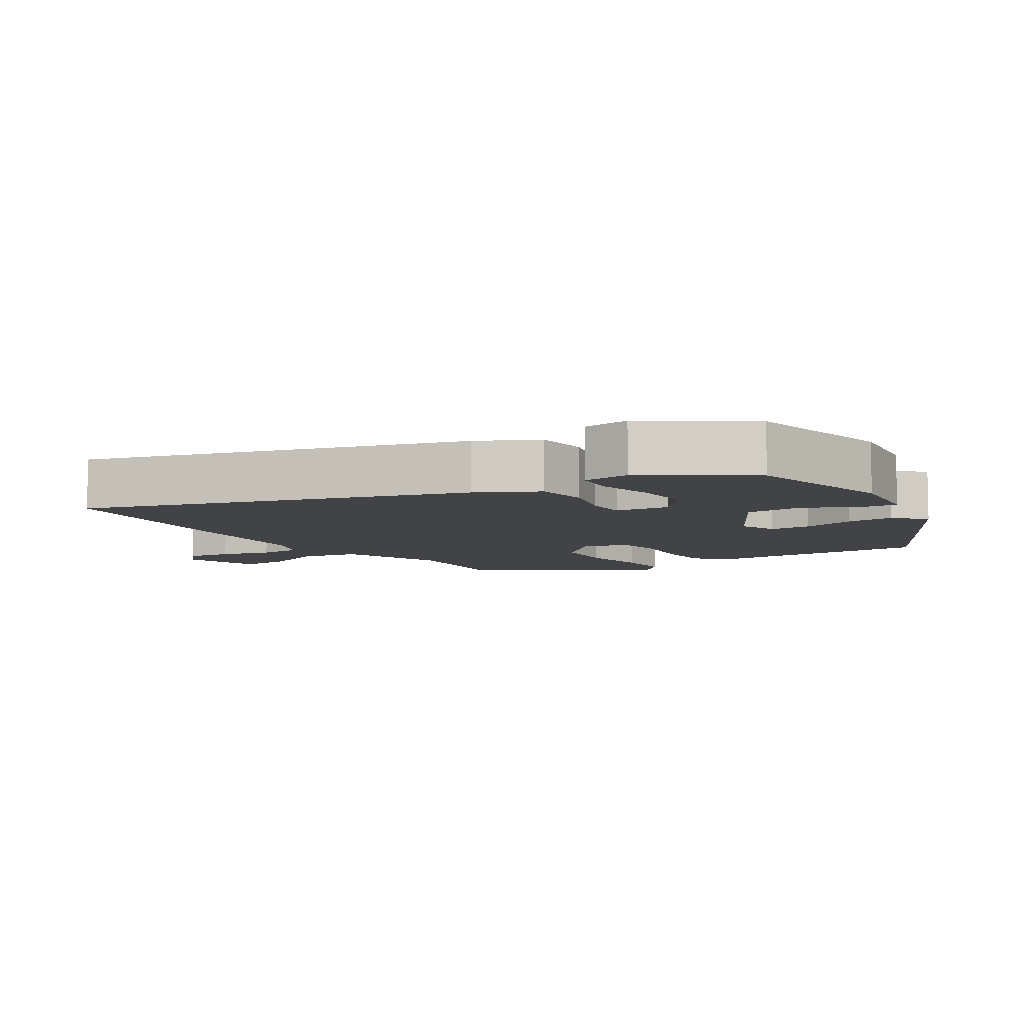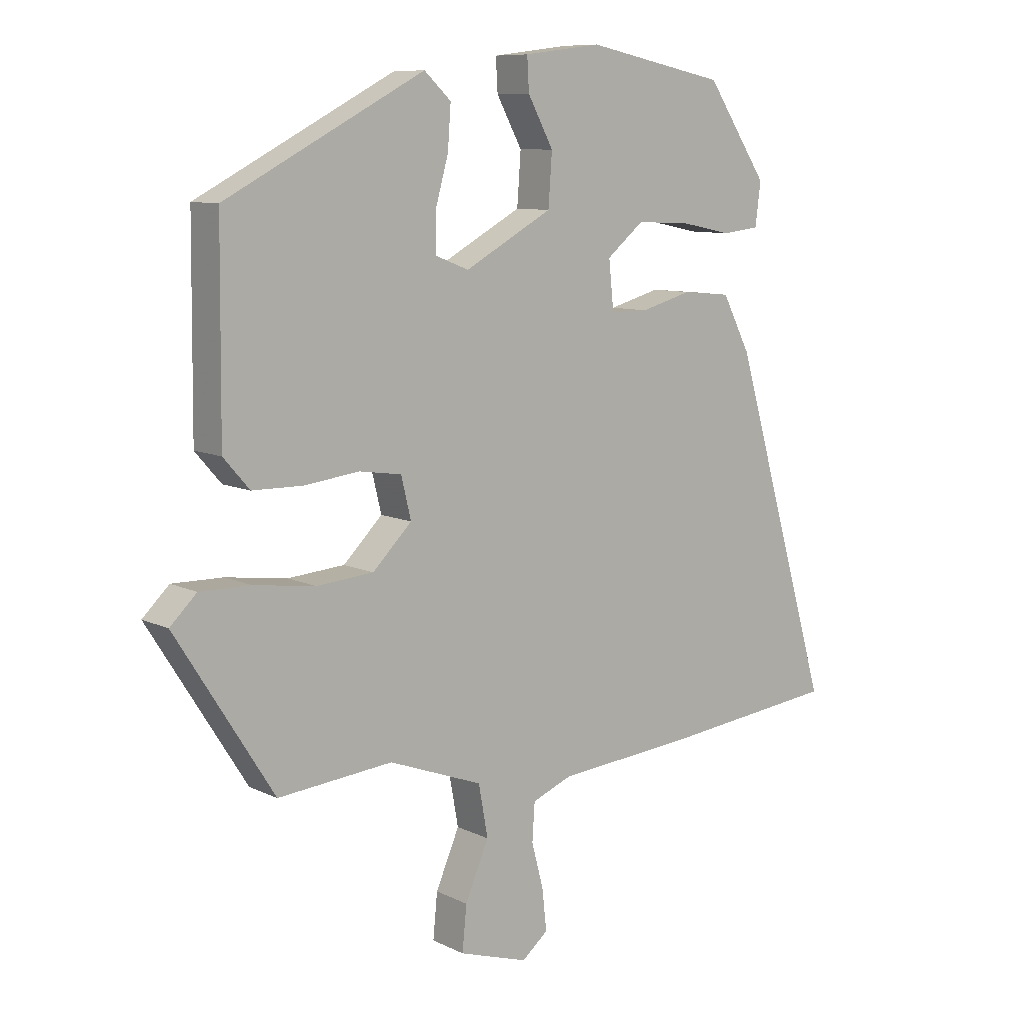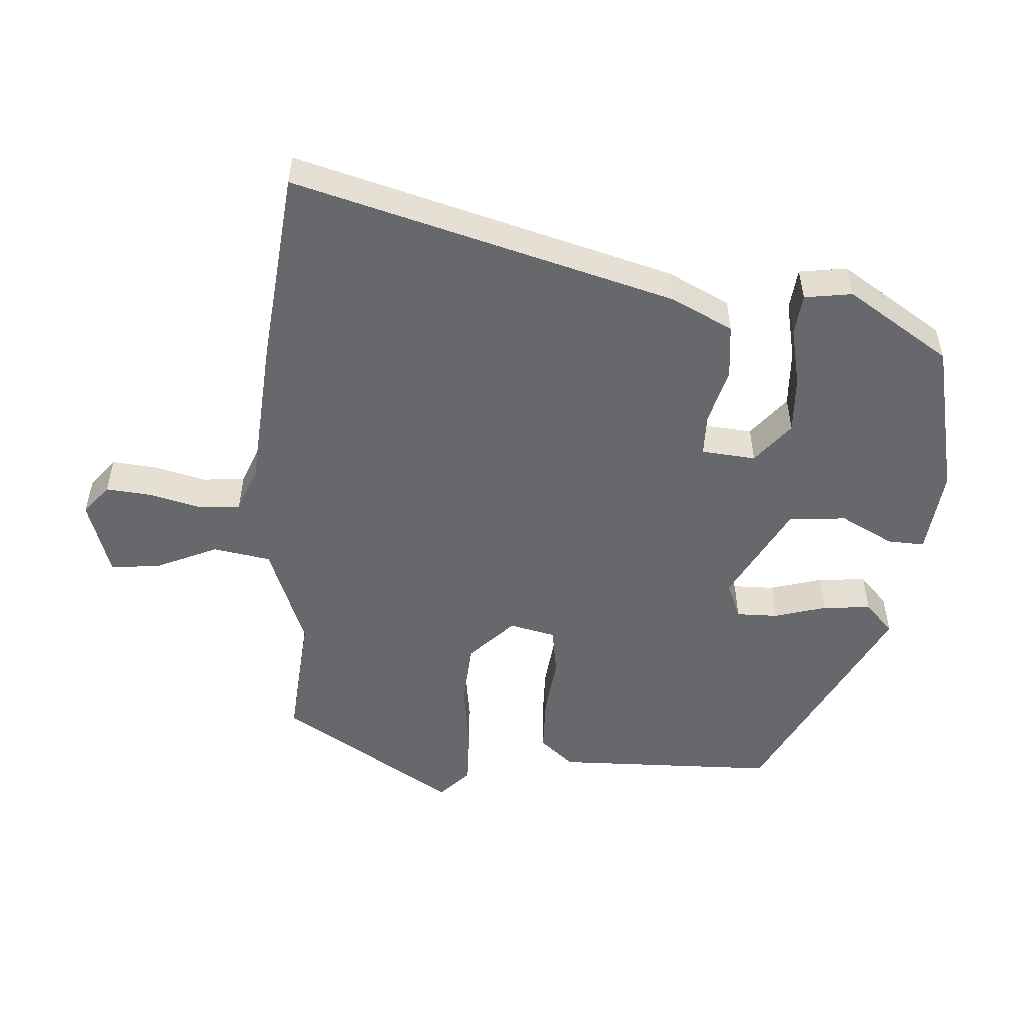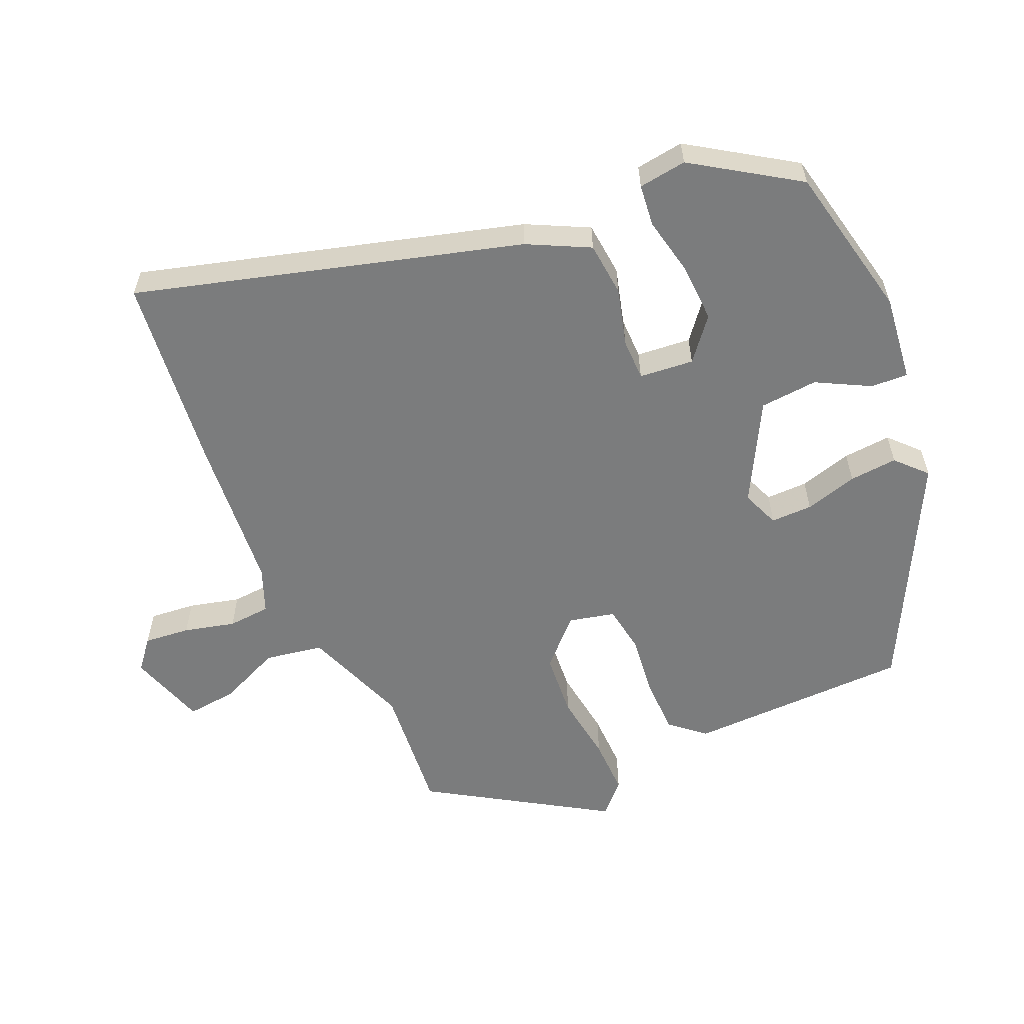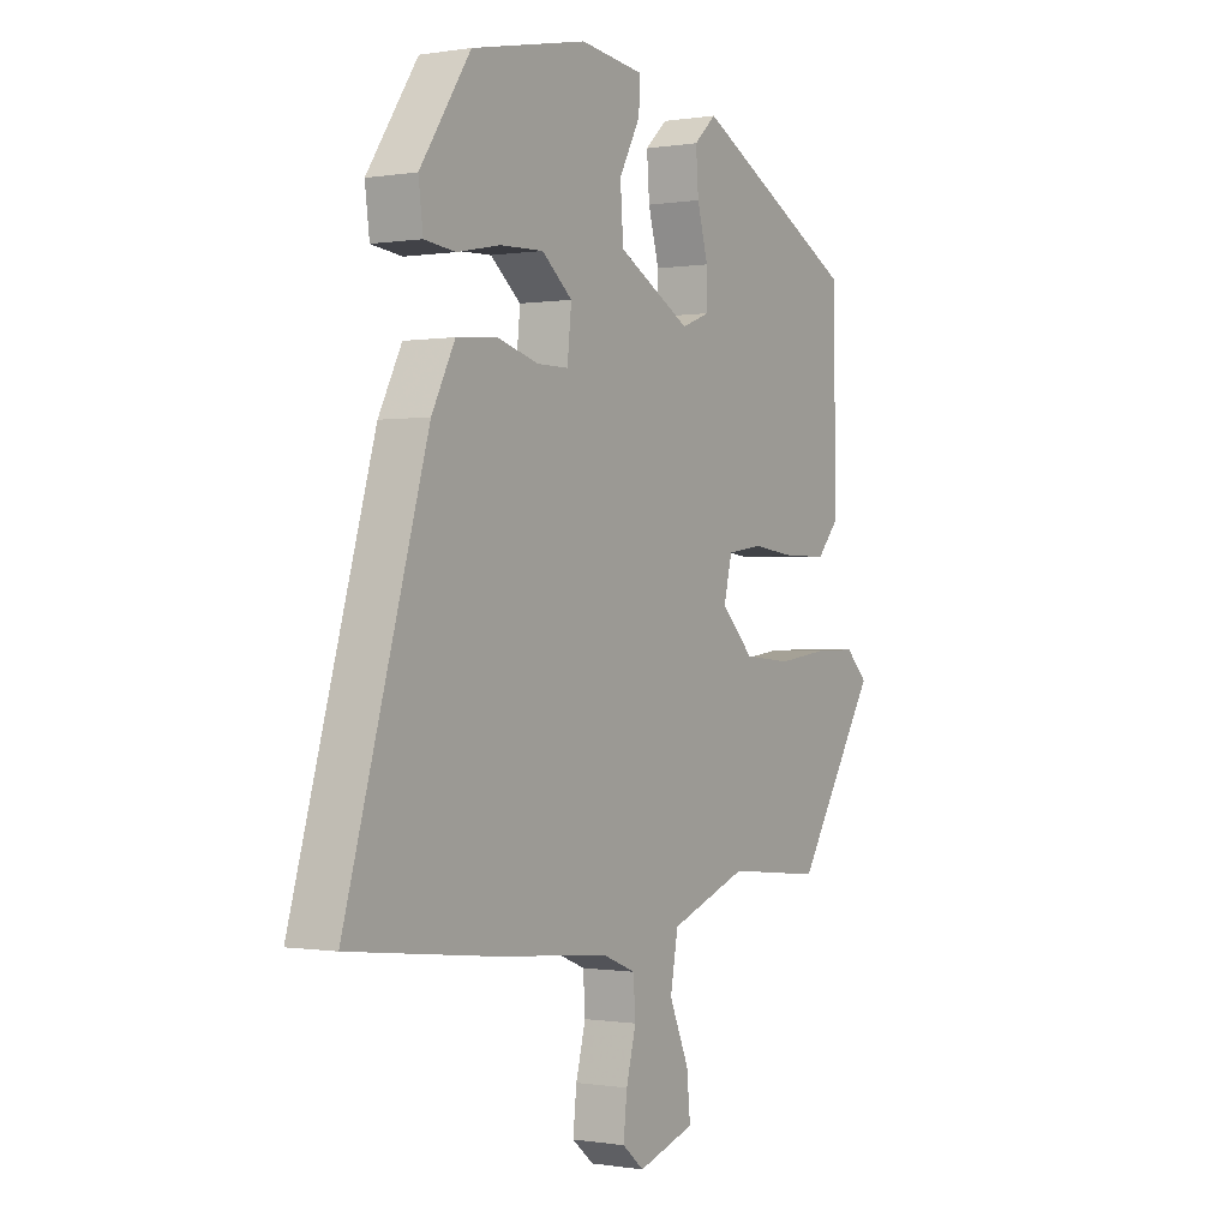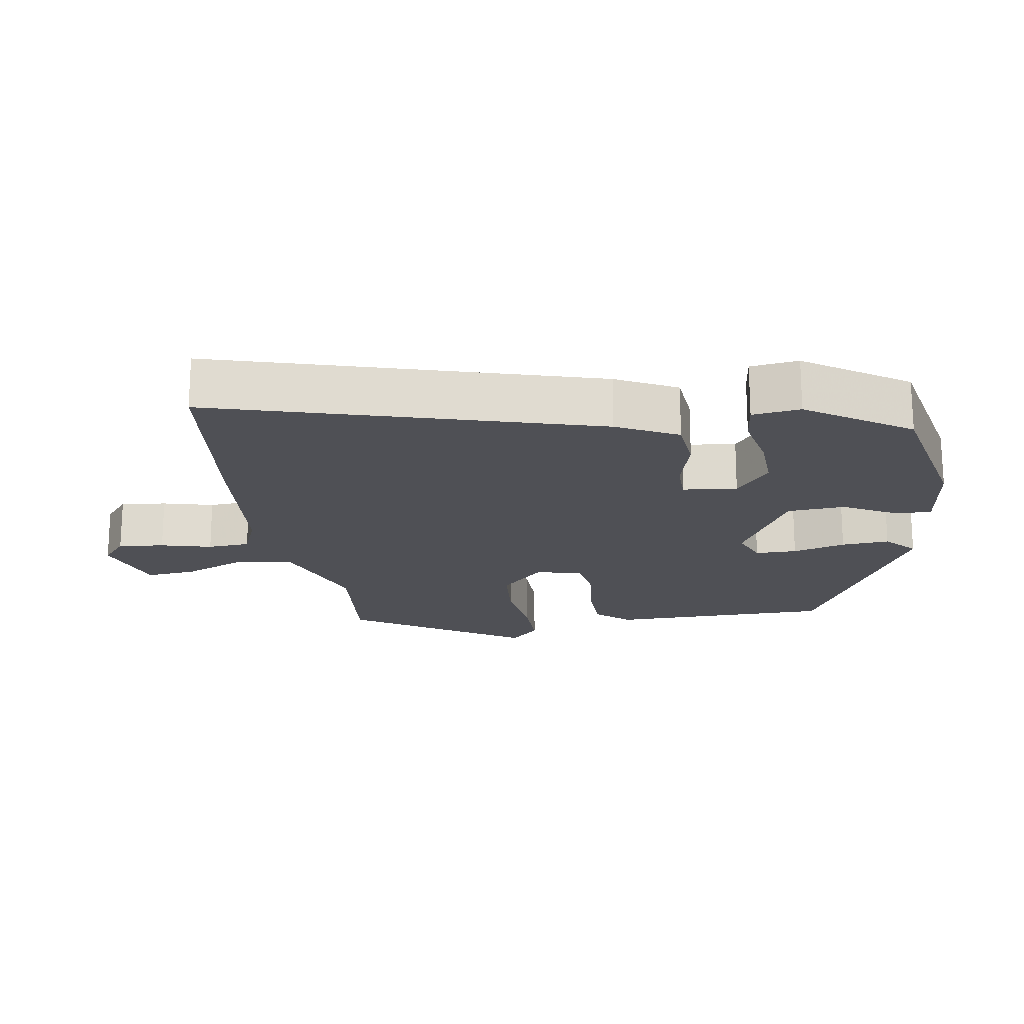
<metadata>
{"format":"obj","ext":"obj","renderer":"f3d","projection":"perspective","resolution":1024,"background":"white","views":[{"elev":-7.5,"azim":-57.2,"up":"+Y"},{"elev":9.1,"azim":141.8,"up":"+Z"},{"elev":-52.4,"azim":-93.2,"up":"+Y"},{"elev":-58.6,"azim":-66.0,"up":"+Y"},{"elev":-0.2,"azim":-58.1,"up":"+Z"},{"elev":-19.3,"azim":-80.9,"up":"+Y"}]}
</metadata>
<code>
v -0.394 0.07 0.464
v -0.17 0.07 0.51
v -0.046 0.07 0.494
v -0.049 0.07 0.441
v -0.09 0.07 0.365
v -0.084 0.07 0.282
v 0.057 0.07 0.204
v 0.111 0.07 0.225
v 0.111 0.07 0.285
v 0.09 0.07 0.361
v 0.085 0.07 0.43
v 0.128 0.07 0.47
v 0.448 0.07 0.301
v 0.451 0.07 -0.019
v 0.409 0.07 -0.067
v 0.328 0.07 -0.068
v 0.239 0.07 -0.057
v 0.171 0.07 -0.067
v 0.155 0.07 -0.133
v 0.218 0.07 -0.196
v 0.31 0.07 -0.204
v 0.409 0.07 -0.191
v 0.491 0.07 -0.19
v 0.534 0.07 -0.232
v 0.376 0.07 -0.482
v 0.191 0.07 -0.464
v 0.04 0.07 -0.52
v 0.025 0.07 -0.603
v 0.063 0.07 -0.692
v 0.07 0.07 -0.764
v -0.041 0.07 -0.799
v -0.083 0.07 -0.764
v -0.076 0.07 -0.698
v -0.057 0.07 -0.625
v -0.061 0.07 -0.564
v -0.125 0.07 -0.538
v -0.345 0.07 -0.518
v -0.628 0.07 -0.485
v -0.469 0.07 0.062
v -0.424 0.07 0.15
v -0.346 0.07 0.157
v -0.264 0.07 0.134
v -0.204 0.07 0.134
v -0.196 0.07 0.212
v -0.255 0.07 0.261
v -0.339 0.07 0.258
v -0.423 0.07 0.241
v -0.483 0.07 0.248
v -0.492 0.07 0.317
v -0.394 0 0.464
v -0.17 0 0.51
v -0.046 0 0.494
v -0.049 0 0.441
v -0.09 0 0.365
v -0.084 0 0.282
v 0.057 0 0.204
v 0.111 0 0.225
v 0.111 0 0.285
v 0.09 0 0.361
v 0.085 0 0.43
v 0.128 0 0.47
v 0.448 0 0.301
v 0.451 0 -0.019
v 0.409 0 -0.067
v 0.328 0 -0.068
v 0.239 0 -0.057
v 0.171 0 -0.067
v 0.155 0 -0.133
v 0.218 0 -0.196
v 0.31 0 -0.204
v 0.409 0 -0.191
v 0.491 0 -0.19
v 0.534 0 -0.232
v 0.376 0 -0.482
v 0.191 0 -0.464
v 0.04 0 -0.52
v 0.025 0 -0.603
v 0.063 0 -0.692
v 0.07 0 -0.764
v -0.041 0 -0.799
v -0.083 0 -0.764
v -0.076 0 -0.698
v -0.057 0 -0.625
v -0.061 0 -0.564
v -0.125 0 -0.538
v -0.345 0 -0.518
v -0.628 0 -0.485
v -0.469 0 0.062
v -0.424 0 0.15
v -0.346 0 0.157
v -0.264 0 0.134
v -0.204 0 0.134
v -0.196 0 0.212
v -0.255 0 0.261
v -0.339 0 0.258
v -0.423 0 0.241
v -0.483 0 0.248
v -0.492 0 0.317
f 3 4 5
f 2 3 5
f 1 2 5
f 49 1 5
f 48 49 5
f 47 48 5
f 46 47 5
f 45 46 5 6
f 44 45 6 7
f 43 44 7
f 40 41 42
f 39 40 42
f 38 39 42
f 37 38 42
f 36 37 42
f 35 36 42 43
f 32 33 34
f 31 32 34
f 30 31 34
f 29 30 34
f 28 29 34
f 27 28 34 35
f 24 25 26
f 23 24 26
f 22 23 26
f 21 22 26
f 20 21 26 27
f 27 35 43
f 20 27 43
f 19 20 43
f 15 16 17
f 14 15 17
f 13 14 17
f 12 13 17
f 11 12 17
f 10 11 17
f 9 10 17
f 8 9 17 18
f 7 8 18 19
f 7 19 43
f 54 53 52
f 54 52 51
f 54 51 50
f 54 50 98
f 54 98 97
f 54 97 96
f 54 96 95
f 55 54 95 94
f 56 55 94 93
f 56 93 92
f 91 90 89
f 91 89 88
f 91 88 87
f 91 87 86
f 91 86 85
f 92 91 85 84
f 83 82 81
f 83 81 80
f 83 80 79
f 83 79 78
f 83 78 77
f 84 83 77 76
f 75 74 73
f 75 73 72
f 75 72 71
f 75 71 70
f 76 75 70 69
f 92 84 76
f 92 76 69
f 92 69 68
f 66 65 64
f 66 64 63
f 66 63 62
f 66 62 61
f 66 61 60
f 66 60 59
f 66 59 58
f 67 66 58 57
f 68 67 57 56
f 92 68 56
f 1 50 51 2
f 2 51 52 3
f 3 52 53 4
f 4 53 54 5
f 5 54 55 6
f 6 55 56 7
f 7 56 57 8
f 8 57 58 9
f 9 58 59 10
f 10 59 60 11
f 11 60 61 12
f 12 61 62 13
f 13 62 63 14
f 14 63 64 15
f 15 64 65 16
f 16 65 66 17
f 17 66 67 18
f 18 67 68 19
f 19 68 69 20
f 20 69 70 21
f 21 70 71 22
f 22 71 72 23
f 23 72 73 24
f 24 73 74 25
f 25 74 75 26
f 26 75 76 27
f 27 76 77 28
f 28 77 78 29
f 29 78 79 30
f 30 79 80 31
f 31 80 81 32
f 32 81 82 33
f 33 82 83 34
f 34 83 84 35
f 35 84 85 36
f 36 85 86 37
f 37 86 87 38
f 38 87 88 39
f 39 88 89 40
f 40 89 90 41
f 41 90 91 42
f 42 91 92 43
f 43 92 93 44
f 44 93 94 45
f 45 94 95 46
f 46 95 96 47
f 47 96 97 48
f 48 97 98 49
f 49 98 50 1

</code>
